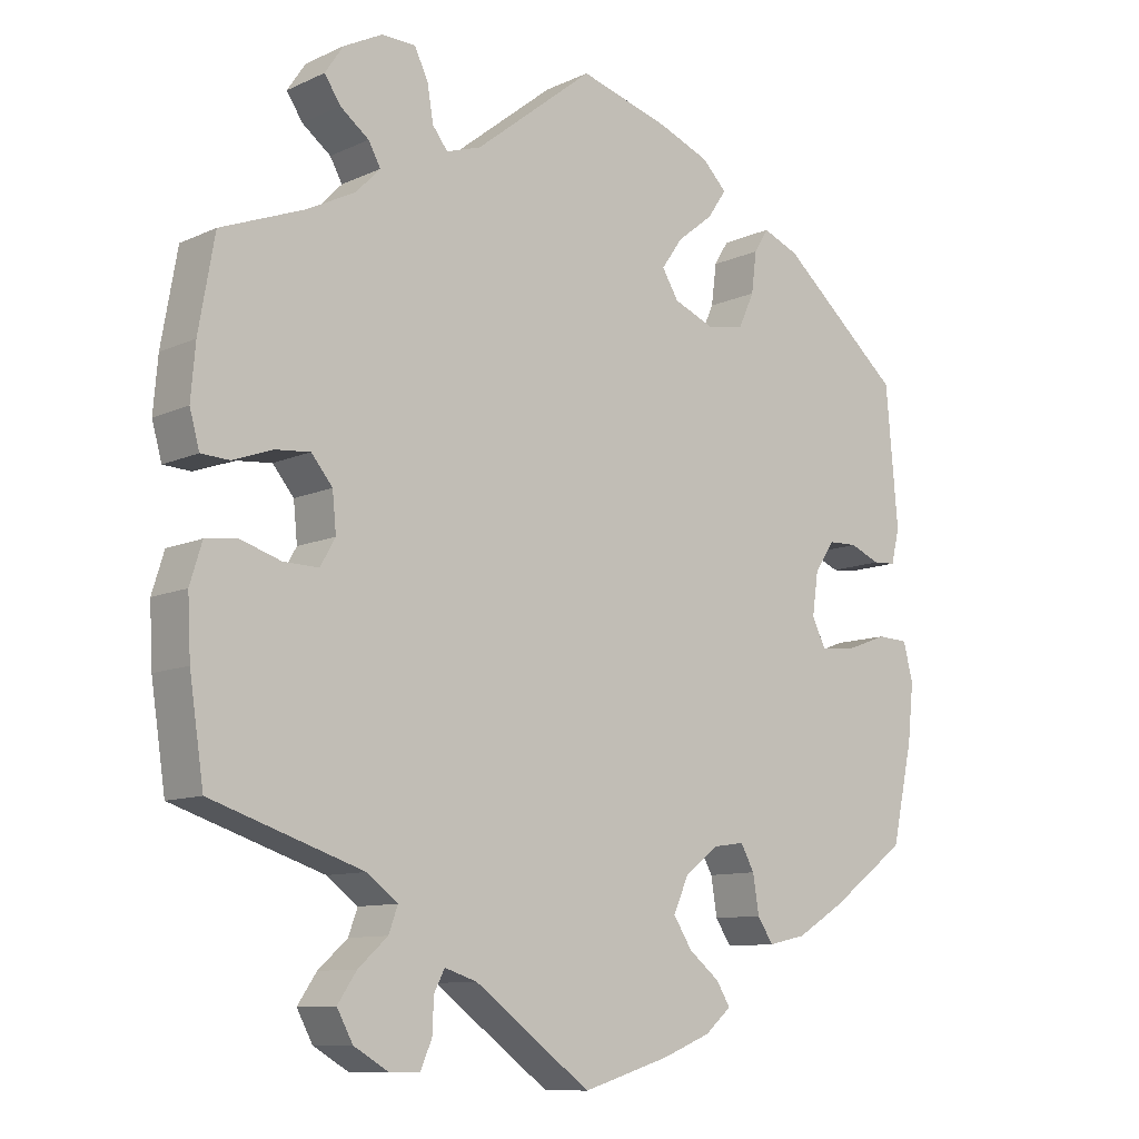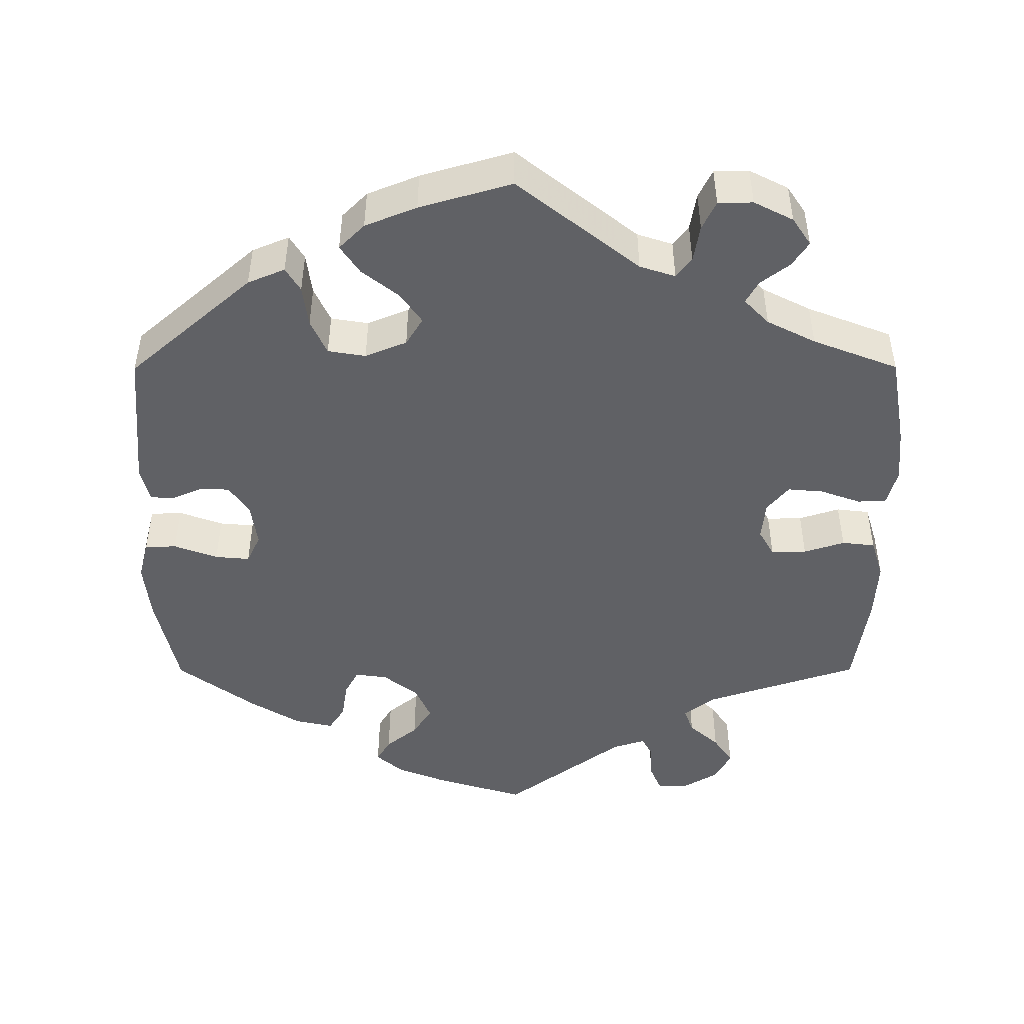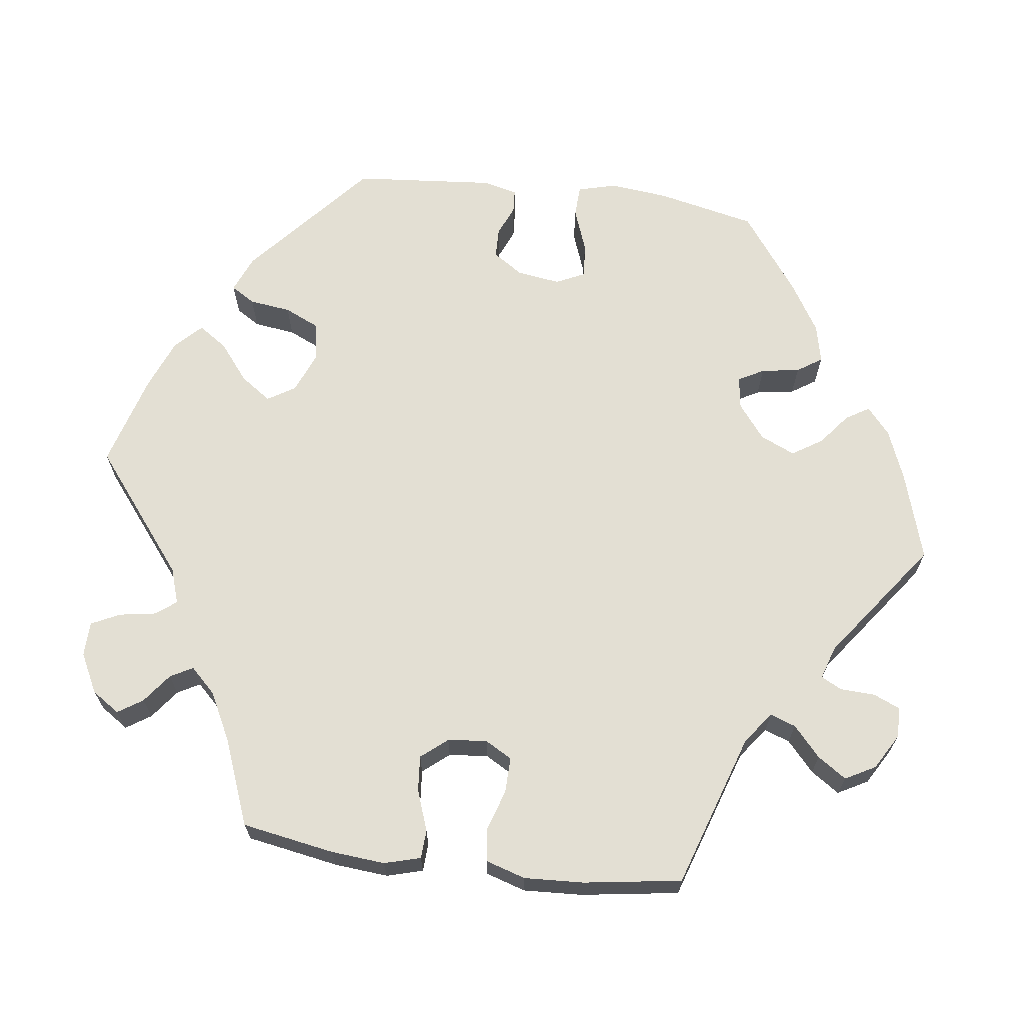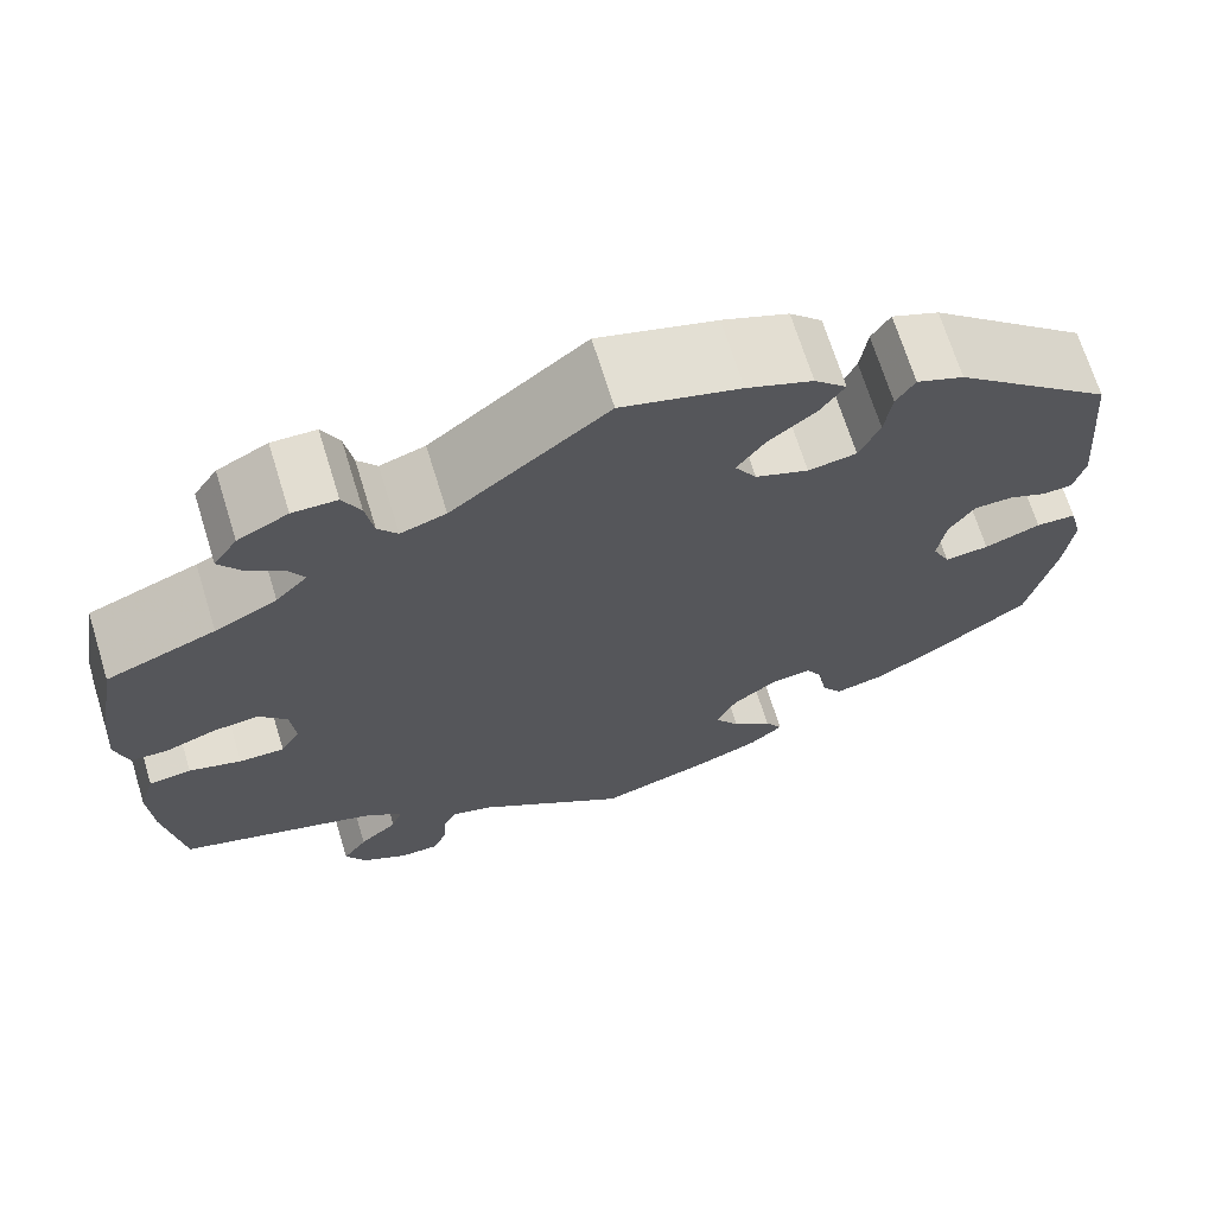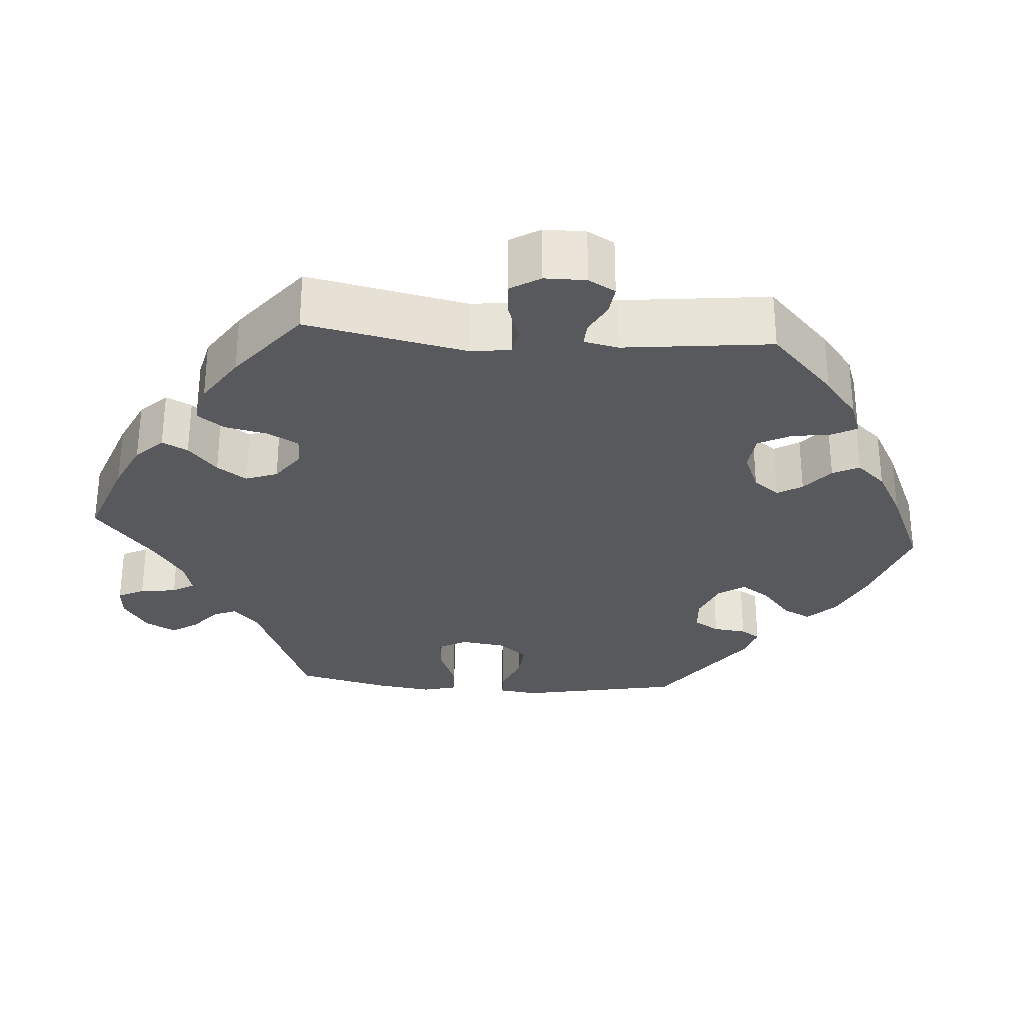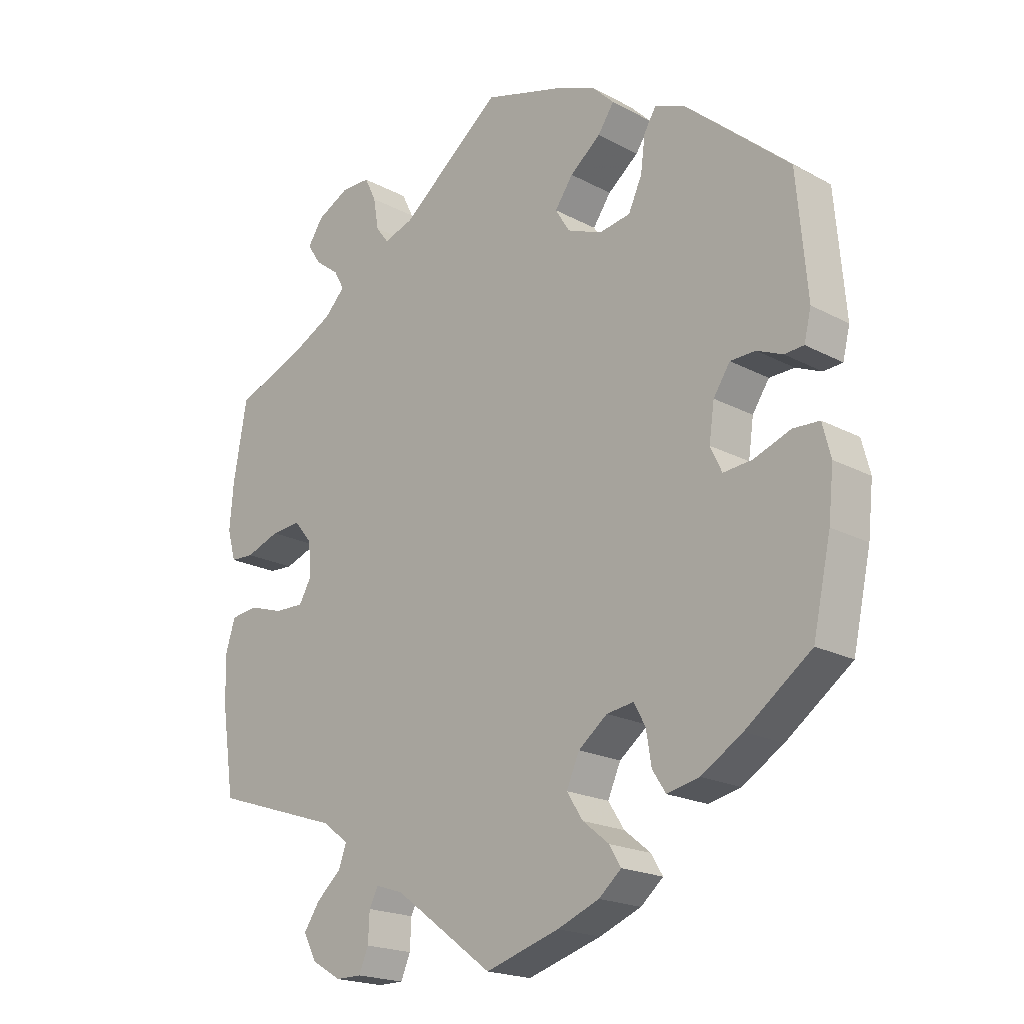
<metadata>
{"format":"obj","ext":"obj","renderer":"f3d","projection":"perspective","resolution":1024,"background":"white","views":[{"elev":-10.1,"azim":139.2,"up":"+Z"},{"elev":-47.4,"azim":0.1,"up":"+Y"},{"elev":66.9,"azim":97.4,"up":"+Y"},{"elev":69.2,"azim":162.8,"up":"+Z"},{"elev":-29.2,"azim":145.7,"up":"+Y"},{"elev":-19.8,"azim":-134.6,"up":"+Z"}]}
</metadata>
<code>
v 0.301 0.07 -0.355
v 0.26 0.07 -0.386
v 0.272 0.07 -0.419
v 0.311 0.07 -0.454
v 0.336 0.07 -0.491
v 0.315 0.07 -0.53
v 0.269 0.07 -0.557
v 0.229 0.07 -0.557
v 0.214 0.07 -0.522
v 0.212 0.07 -0.477
v 0.198 0.07 -0.45
v 0.155 0.07 -0.464
v 0.001 0.07 -0.578
v -0.114 0.07 -0.543
v -0.179 0.07 -0.517
v -0.214 0.07 -0.487
v -0.196 0.07 -0.457
v -0.155 0.07 -0.424
v -0.13 0.07 -0.385
v -0.15 0.07 -0.34
v -0.195 0.07 -0.305
v -0.237 0.07 -0.299
v -0.255 0.07 -0.332
v -0.263 0.07 -0.382
v -0.284 0.07 -0.414
v -0.334 0.07 -0.403
v -0.398 0.07 -0.364
v -0.5 0.07 -0.289
v -0.528 0.07 -0.161
v -0.536 0.07 -0.085
v -0.523 0.07 -0.035
v -0.482 0.07 -0.033
v -0.425 0.07 -0.054
v -0.38 0.07 -0.058
v -0.362 0.07 -0.02
v -0.37 0.07 0.036
v -0.396 0.07 0.075
v -0.435 0.07 0.076
v -0.475 0.07 0.059
v -0.505 0.07 0.061
v -0.516 0.07 0.106
v -0.5 0.07 0.289
v -0.339 0.07 0.429
v -0.291 0.07 0.449
v -0.272 0.07 0.418
v -0.265 0.07 0.364
v -0.244 0.07 0.318
v -0.195 0.07 0.31
v -0.141 0.07 0.332
v -0.119 0.07 0.368
v -0.147 0.07 0.408
v -0.195 0.07 0.446
v -0.22 0.07 0.483
v -0.187 0.07 0.516
v -0.12 0.07 0.543
v 0 0.07 0.578
v 0.158 0.07 0.453
v 0.204 0.07 0.438
v 0.224 0.07 0.464
v 0.232 0.07 0.512
v 0.25 0.07 0.549
v 0.295 0.07 0.55
v 0.346 0.07 0.524
v 0.37 0.07 0.488
v 0.349 0.07 0.456
v 0.311 0.07 0.427
v 0.295 0.07 0.398
v 0.327 0.07 0.365
v 0.39 0.07 0.333
v 0.501 0.07 0.29
v 0.522 0.07 0.17
v 0.528 0.07 0.1
v 0.515 0.07 0.053
v 0.478 0.07 0.051
v 0.425 0.07 0.07
v 0.379 0.07 0.074
v 0.351 0.07 0.04
v 0.346 0.07 -0.011
v 0.366 0.07 -0.046
v 0.412 0.07 -0.045
v 0.465 0.07 -0.028
v 0.508 0.07 -0.033
v 0.524 0.07 -0.085
v 0.52 0.07 -0.162
v 0.501 0.07 -0.289
v 0.301 0 -0.355
v 0.26 0 -0.386
v 0.272 0 -0.419
v 0.311 0 -0.454
v 0.336 0 -0.491
v 0.315 0 -0.53
v 0.269 0 -0.557
v 0.229 0 -0.557
v 0.214 0 -0.522
v 0.212 0 -0.477
v 0.198 0 -0.45
v 0.155 0 -0.464
v 0.001 0 -0.578
v -0.114 0 -0.543
v -0.179 0 -0.517
v -0.214 0 -0.487
v -0.196 0 -0.457
v -0.155 0 -0.424
v -0.13 0 -0.385
v -0.15 0 -0.34
v -0.195 0 -0.305
v -0.237 0 -0.299
v -0.255 0 -0.332
v -0.263 0 -0.382
v -0.284 0 -0.414
v -0.334 0 -0.403
v -0.398 0 -0.364
v -0.5 0 -0.289
v -0.528 0 -0.161
v -0.536 0 -0.085
v -0.523 0 -0.035
v -0.482 0 -0.033
v -0.425 0 -0.054
v -0.38 0 -0.058
v -0.362 0 -0.02
v -0.37 0 0.036
v -0.396 0 0.075
v -0.435 0 0.076
v -0.475 0 0.059
v -0.505 0 0.061
v -0.516 0 0.106
v -0.5 0 0.289
v -0.339 0 0.429
v -0.291 0 0.449
v -0.272 0 0.418
v -0.265 0 0.364
v -0.244 0 0.318
v -0.195 0 0.31
v -0.141 0 0.332
v -0.119 0 0.368
v -0.147 0 0.408
v -0.195 0 0.446
v -0.22 0 0.483
v -0.187 0 0.516
v -0.12 0 0.543
v 0 0 0.578
v 0.158 0 0.453
v 0.204 0 0.438
v 0.224 0 0.464
v 0.232 0 0.512
v 0.25 0 0.549
v 0.295 0 0.55
v 0.346 0 0.524
v 0.37 0 0.488
v 0.349 0 0.456
v 0.311 0 0.427
v 0.295 0 0.398
v 0.327 0 0.365
v 0.39 0 0.333
v 0.501 0 0.29
v 0.522 0 0.17
v 0.528 0 0.1
v 0.515 0 0.053
v 0.478 0 0.051
v 0.425 0 0.07
v 0.379 0 0.074
v 0.351 0 0.04
v 0.346 0 -0.011
v 0.366 0 -0.046
v 0.412 0 -0.045
v 0.465 0 -0.028
v 0.508 0 -0.033
v 0.524 0 -0.085
v 0.52 0 -0.162
v 0.501 0 -0.289
f 84 85 1
f 83 84 1 2
f 80 81 82 83
f 79 80 83 2
f 78 79 2
f 77 78 2
f 72 73 74 75
f 72 75 76
f 69 70 71 72
f 68 69 72 76
f 67 68 76 77
f 63 64 65 66
f 63 66 67
f 62 63 67
f 59 60 61 62
f 58 59 62 67
f 57 58 67 77
f 51 52 53 54
f 50 51 54 55
f 43 44 45 46
f 43 46 47
f 42 43 47
f 41 42 47 48
f 38 39 40 41
f 37 38 41 48
f 30 31 32 33
f 30 33 34
f 29 30 34
f 28 29 34
f 27 28 34
f 26 27 34 35
f 23 24 25 26
f 22 23 26 35
f 15 16 17 18
f 15 18 19
f 12 13 14 15
f 11 12 15 19
f 7 8 9 10
f 7 10 11
f 6 7 11
f 3 4 5 6
f 3 6 11
f 2 3 11 19
f 50 55 56 57
f 49 50 57 77
f 36 37 48 49
f 21 22 35 36
f 20 21 36 49
f 20 49 77
f 2 19 20 77
f 86 170 169
f 87 86 169 168
f 168 167 166 165
f 87 168 165 164
f 87 164 163
f 87 163 162
f 160 159 158 157
f 161 160 157
f 157 156 155 154
f 161 157 154 153
f 162 161 153 152
f 151 150 149 148
f 152 151 148
f 152 148 147
f 147 146 145 144
f 152 147 144 143
f 162 152 143 142
f 139 138 137 136
f 140 139 136 135
f 131 130 129 128
f 132 131 128
f 132 128 127
f 133 132 127 126
f 126 125 124 123
f 133 126 123 122
f 118 117 116 115
f 119 118 115
f 119 115 114
f 119 114 113
f 119 113 112
f 120 119 112 111
f 111 110 109 108
f 120 111 108 107
f 103 102 101 100
f 104 103 100
f 100 99 98 97
f 104 100 97 96
f 95 94 93 92
f 96 95 92
f 96 92 91
f 91 90 89 88
f 96 91 88
f 104 96 88 87
f 142 141 140 135
f 162 142 135 134
f 134 133 122 121
f 121 120 107 106
f 134 121 106 105
f 162 134 105
f 162 105 104 87
f 1 86 87 2
f 2 87 88 3
f 3 88 89 4
f 4 89 90 5
f 5 90 91 6
f 6 91 92 7
f 7 92 93 8
f 8 93 94 9
f 9 94 95 10
f 10 95 96 11
f 11 96 97 12
f 12 97 98 13
f 13 98 99 14
f 14 99 100 15
f 15 100 101 16
f 16 101 102 17
f 17 102 103 18
f 18 103 104 19
f 19 104 105 20
f 20 105 106 21
f 21 106 107 22
f 22 107 108 23
f 23 108 109 24
f 24 109 110 25
f 25 110 111 26
f 26 111 112 27
f 27 112 113 28
f 28 113 114 29
f 29 114 115 30
f 30 115 116 31
f 31 116 117 32
f 32 117 118 33
f 33 118 119 34
f 34 119 120 35
f 35 120 121 36
f 36 121 122 37
f 37 122 123 38
f 38 123 124 39
f 39 124 125 40
f 40 125 126 41
f 41 126 127 42
f 42 127 128 43
f 43 128 129 44
f 44 129 130 45
f 45 130 131 46
f 46 131 132 47
f 47 132 133 48
f 48 133 134 49
f 49 134 135 50
f 50 135 136 51
f 51 136 137 52
f 52 137 138 53
f 53 138 139 54
f 54 139 140 55
f 55 140 141 56
f 56 141 142 57
f 57 142 143 58
f 58 143 144 59
f 59 144 145 60
f 60 145 146 61
f 61 146 147 62
f 62 147 148 63
f 63 148 149 64
f 64 149 150 65
f 65 150 151 66
f 66 151 152 67
f 67 152 153 68
f 68 153 154 69
f 69 154 155 70
f 70 155 156 71
f 71 156 157 72
f 72 157 158 73
f 73 158 159 74
f 74 159 160 75
f 75 160 161 76
f 76 161 162 77
f 77 162 163 78
f 78 163 164 79
f 79 164 165 80
f 80 165 166 81
f 81 166 167 82
f 82 167 168 83
f 83 168 169 84
f 84 169 170 85
f 85 170 86 1

</code>
